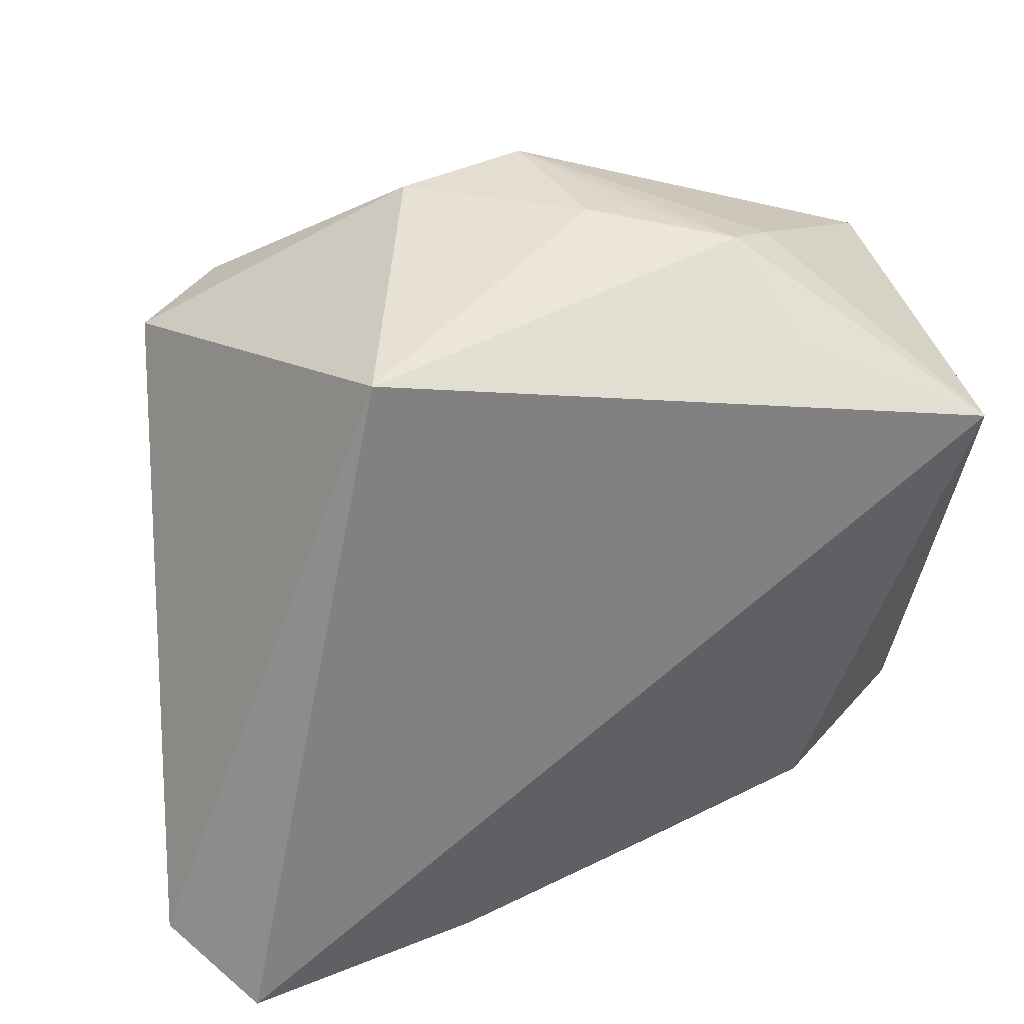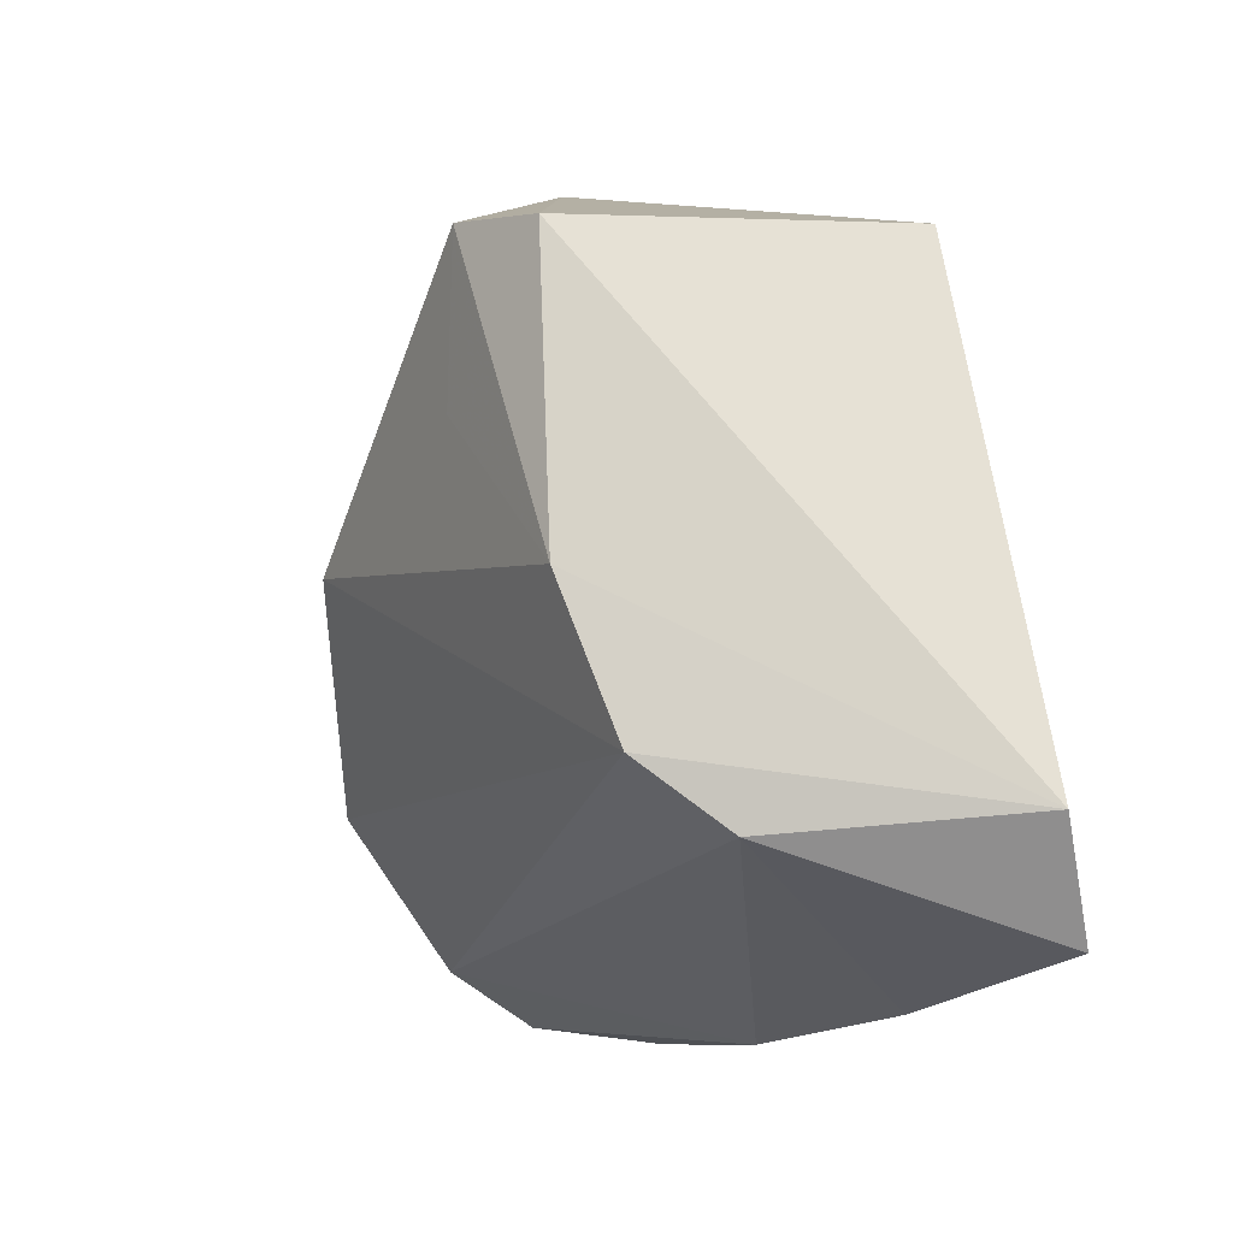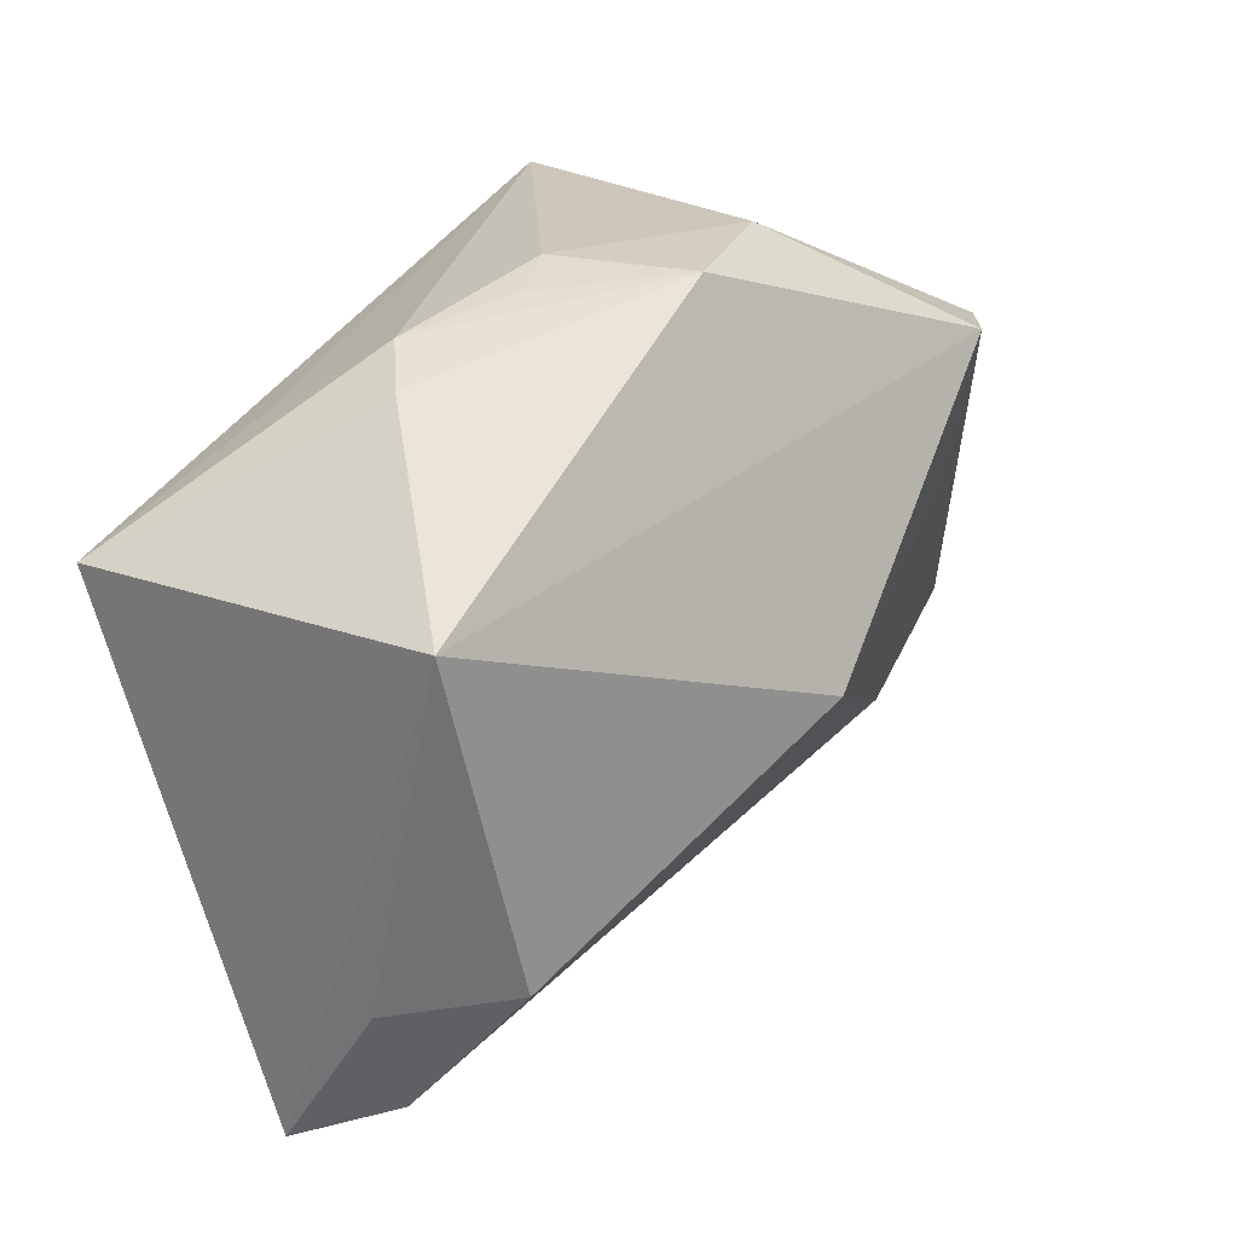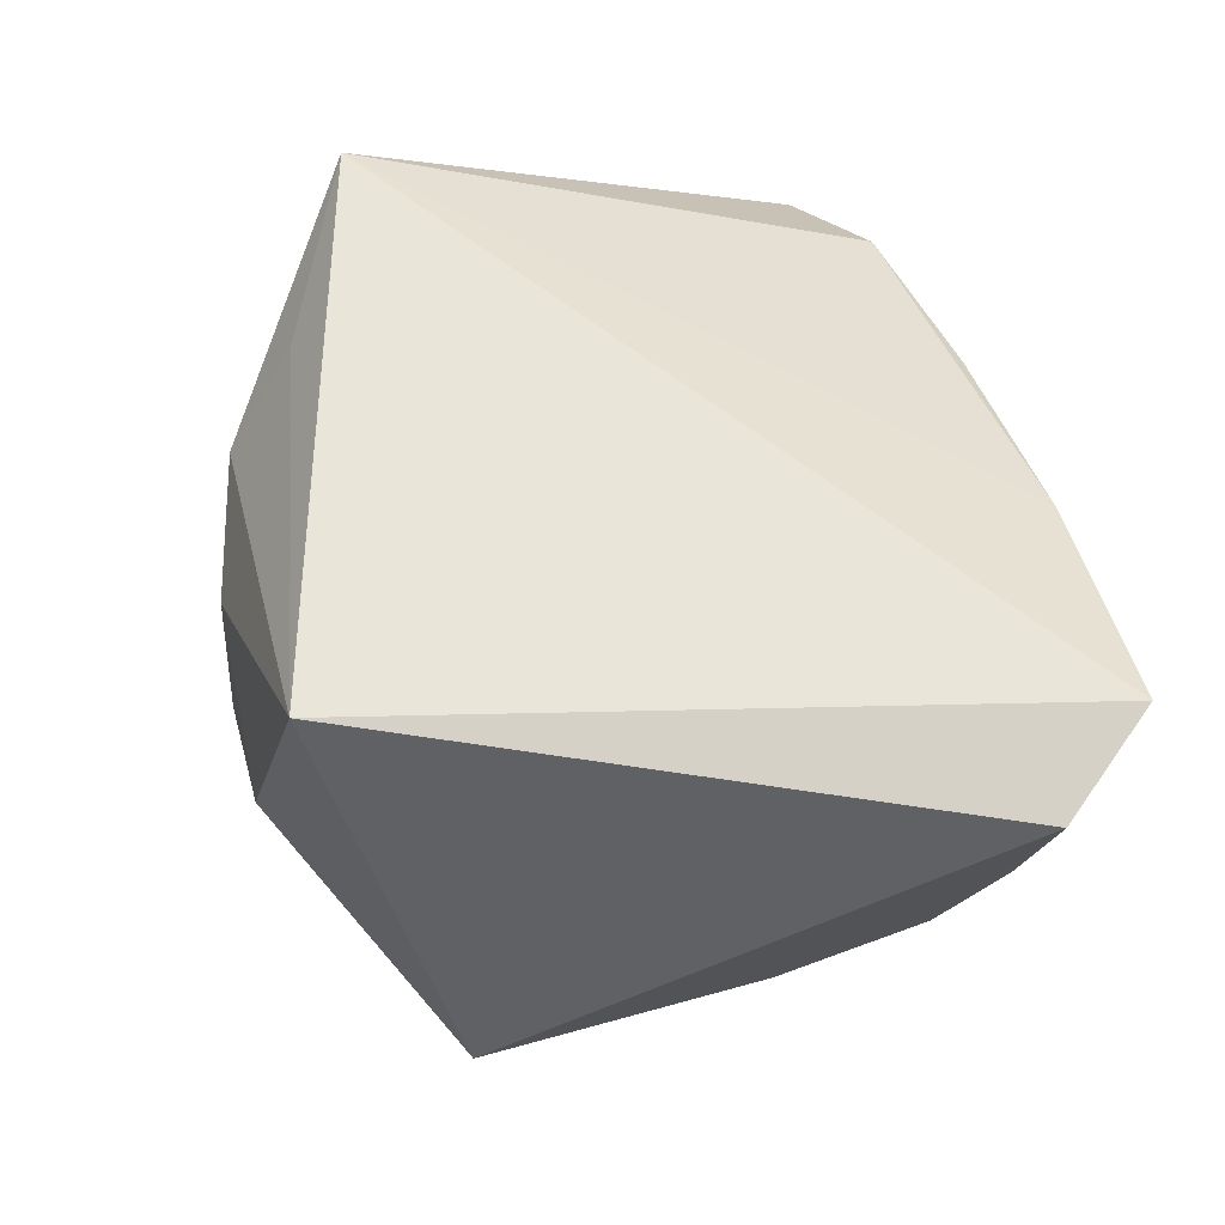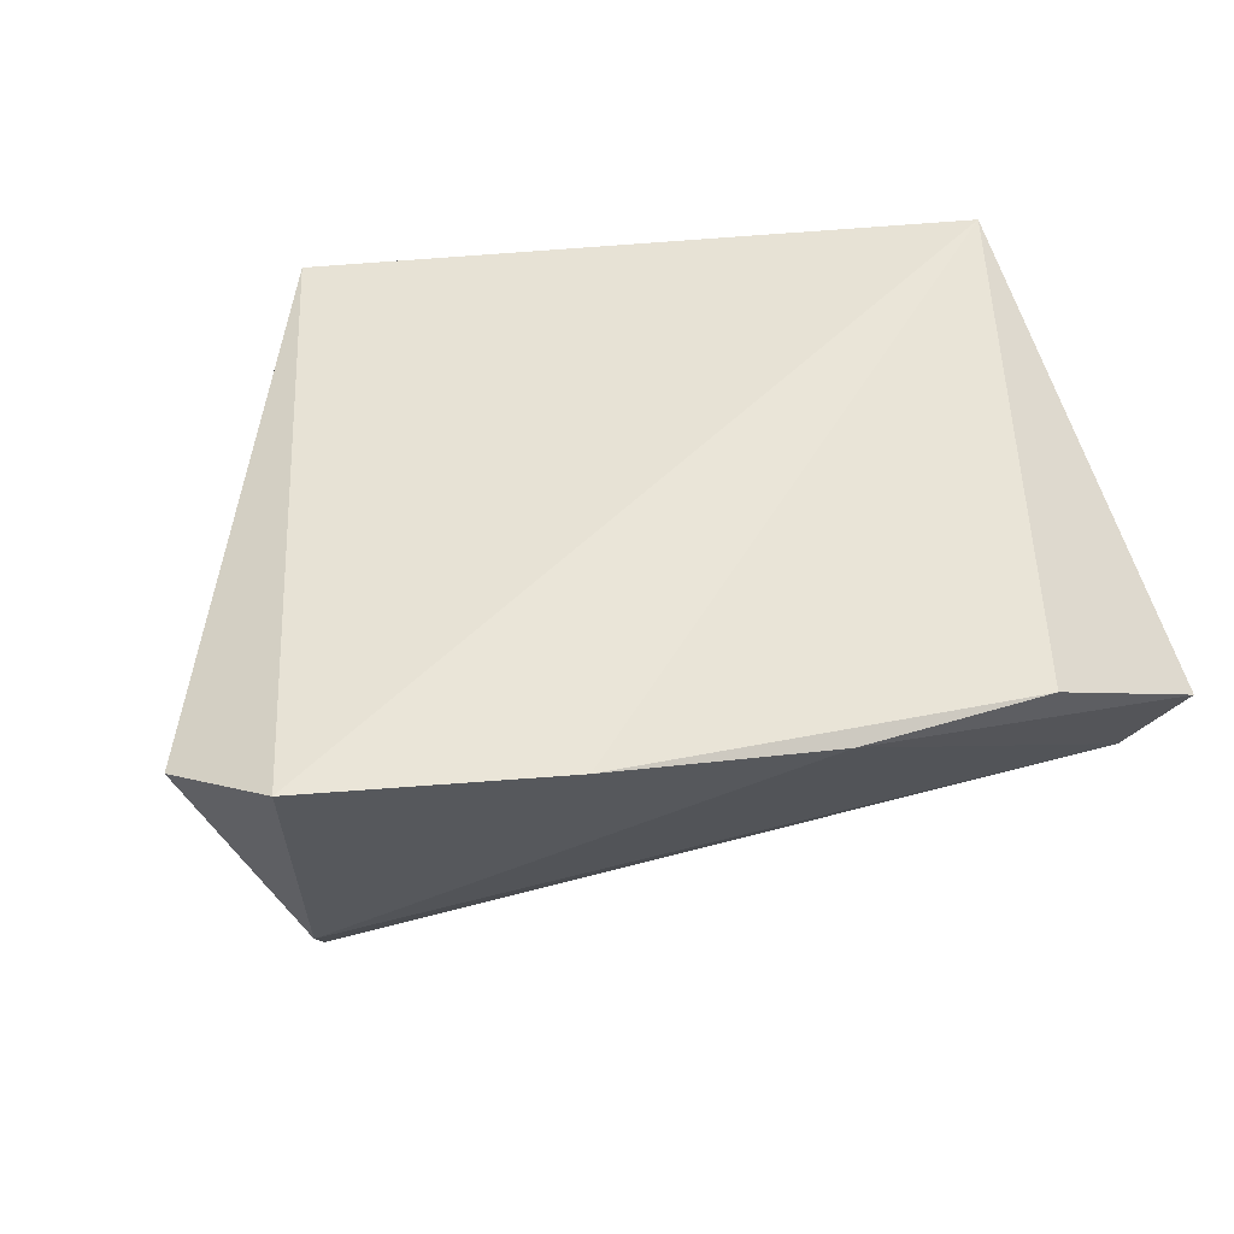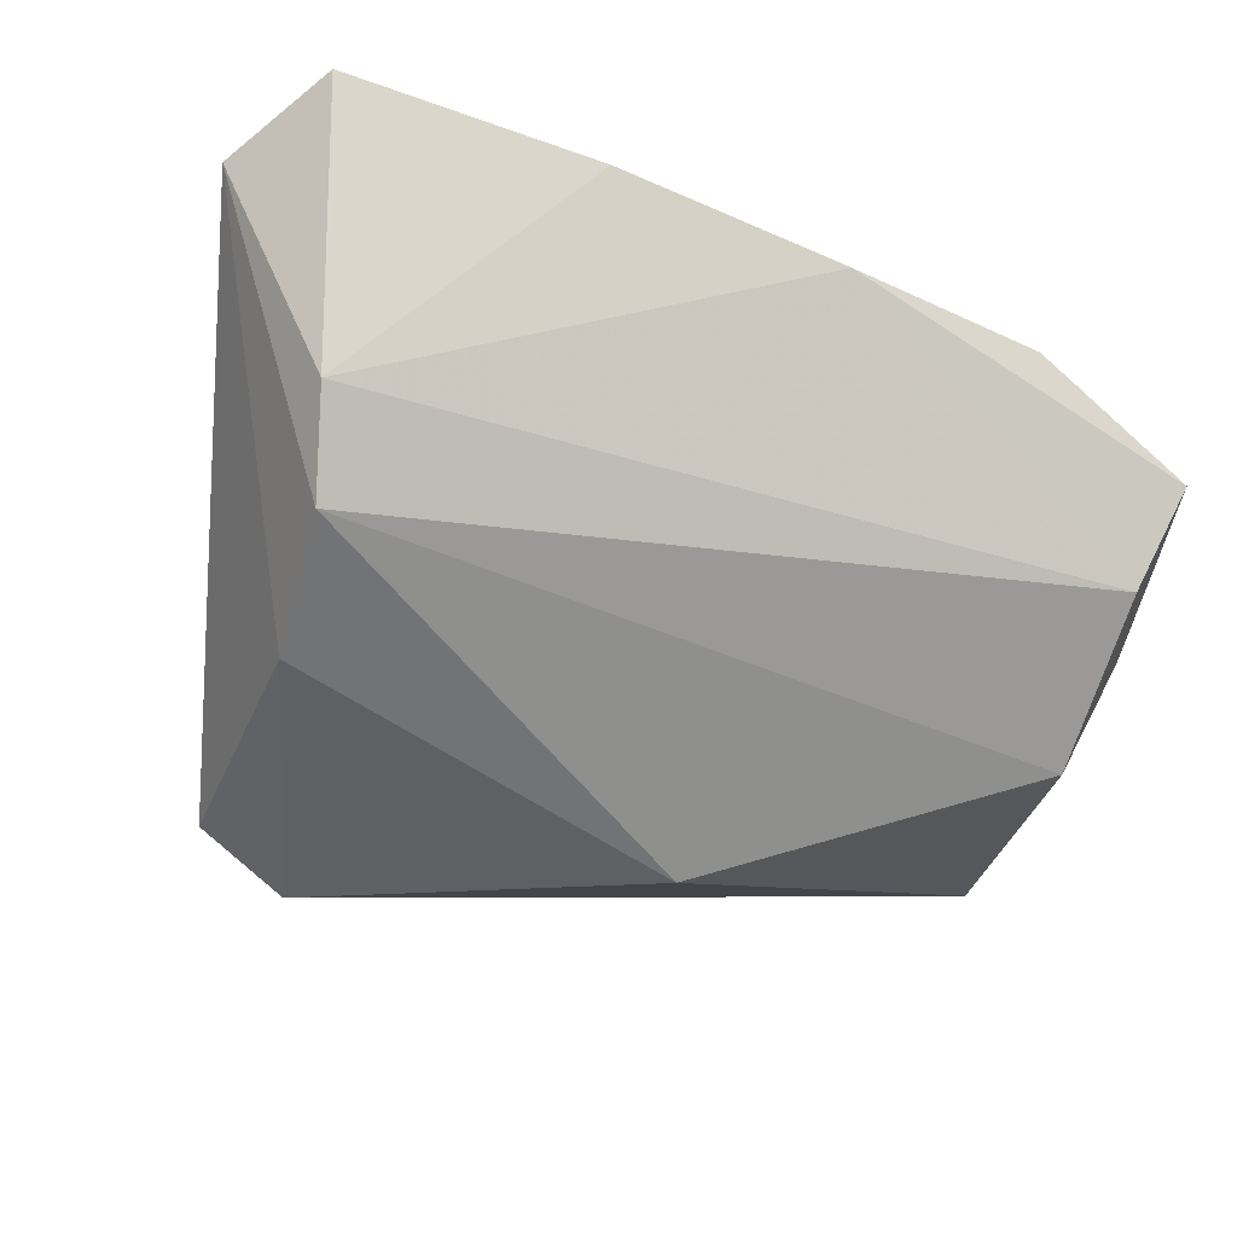
<metadata>
{"format":"obj","ext":"obj","renderer":"f3d","projection":"perspective","resolution":1024,"background":"white","views":[{"elev":32.8,"azim":-20.7,"up":"+Y"},{"elev":-18.4,"azim":-107.8,"up":"+Y"},{"elev":29.0,"azim":120.7,"up":"+Y"},{"elev":52.2,"azim":-102.7,"up":"+Z"},{"elev":44.4,"azim":-16.3,"up":"+Z"},{"elev":-33.4,"azim":-18.4,"up":"+Z"}]}
</metadata>
<code>
v 0.009262 -0.04268 0.01482
v 0.03173 -0.03918 0.01234
v -0.0415 0.02287 -0.02413
v -0.0423 -0.03409 -0.005887
v 0.01215 0.03933 -0.001488
v -0.02522 0.009042 -0.02827
v 0.02491 0.02838 0.01777
v -0.01183 0.04069 -0.01309
v 0.02793 0.03468 0.001535
v -0.05355 -0.03237 0.0198
v -0.02708 0.03573 0.02201
v 0.04534 -0.02977 -0.008896
v 0.04373 -0.01308 -0.02186
v 0.003662 0.04144 -0.01628
v 0.005708 0.002323 -0.03334
v 0.005741 0.04062 -5.035e-05
v -0.01676 -0.04366 0.0203
v -0.04056 -0.02691 -0.01574
v -0.03997 -0.01018 -0.02237
v -0.04517 -0.04282 0.02533
v 0.04549 0.01902 0.02533
v 0.02206 0.03684 0.005609
v -0.03123 0.02592 -0.02958
v 0.0499 -0.01649 -0.008765
v 0.0499 -0.03484 0.00232
v 0.0499 0.02379 -0.01714
f 26 21 25
f 10 20 11
f 11 20 21
f 25 21 2
f 4 20 10
f 9 26 14
f 21 26 9
f 3 19 10
f 10 11 3
f 10 19 18
f 18 4 10
f 19 15 18
f 25 2 1
f 21 9 22
f 22 9 14
f 14 5 22
f 13 15 26
f 13 18 15
f 8 3 11
f 23 8 14
f 3 8 23
f 19 3 23
f 14 26 23
f 26 15 23
f 20 4 17
f 4 1 17
f 17 1 2
f 21 20 17
f 17 2 21
f 7 11 21
f 21 22 7
f 7 22 11
f 11 22 16
f 16 22 5
f 16 5 14
f 14 8 16
f 16 8 11
f 24 26 25
f 24 13 26
f 6 15 19
f 19 23 6
f 6 23 15
f 18 13 12
f 4 18 12
f 12 1 4
f 12 24 25
f 13 24 12
f 25 1 12

</code>
